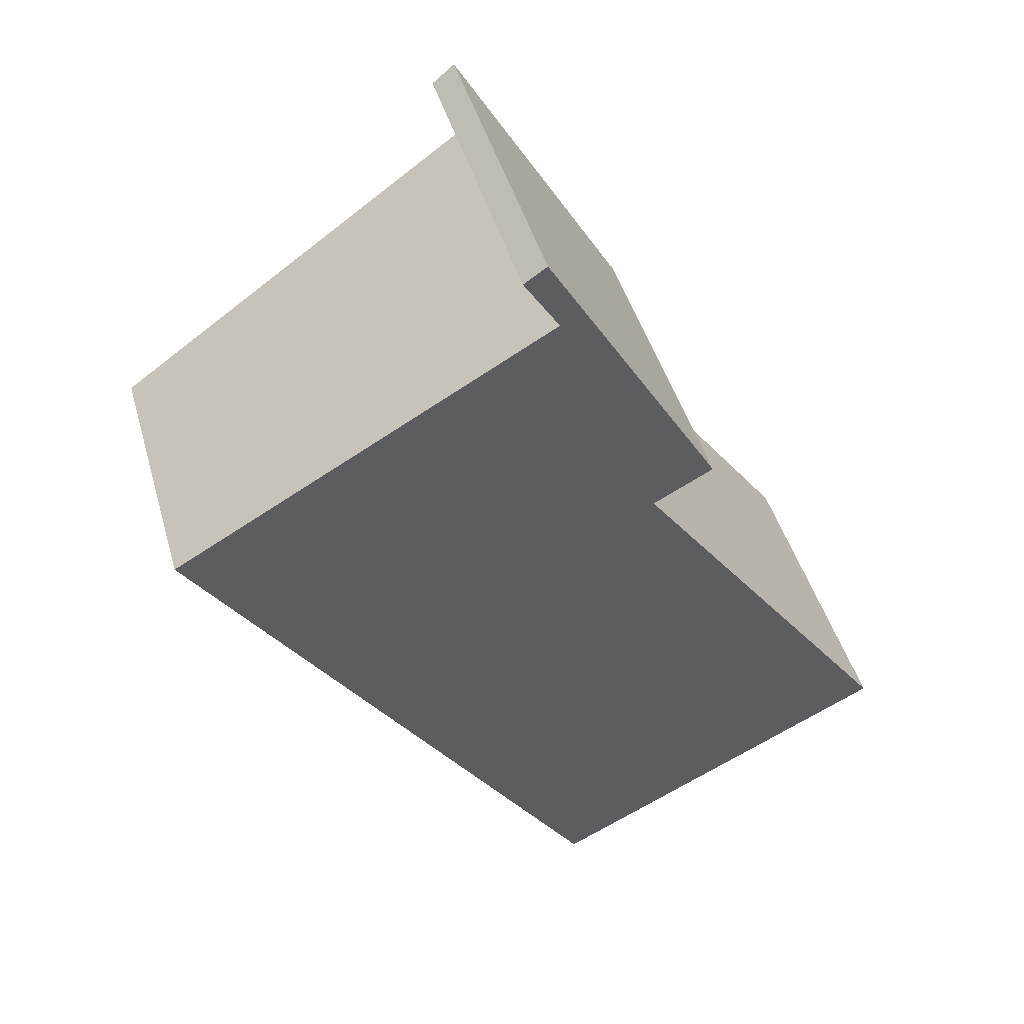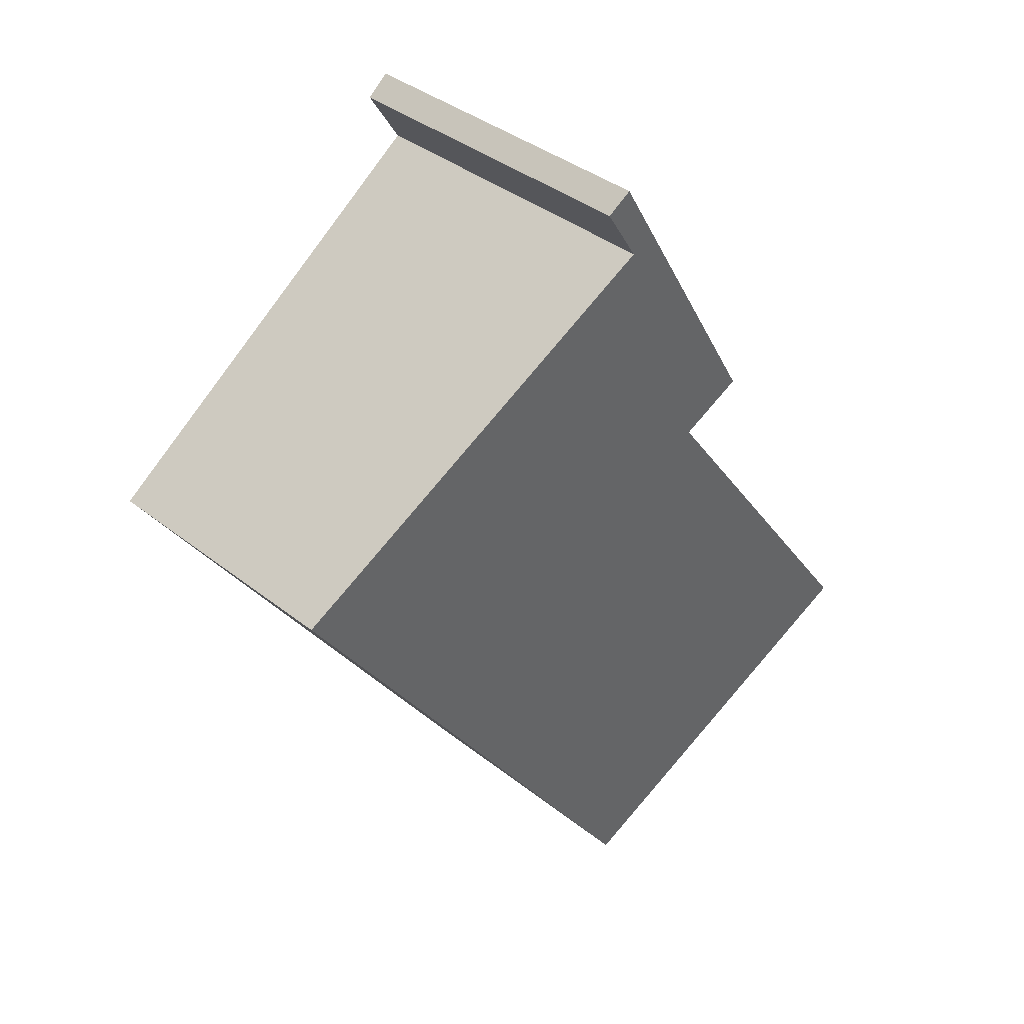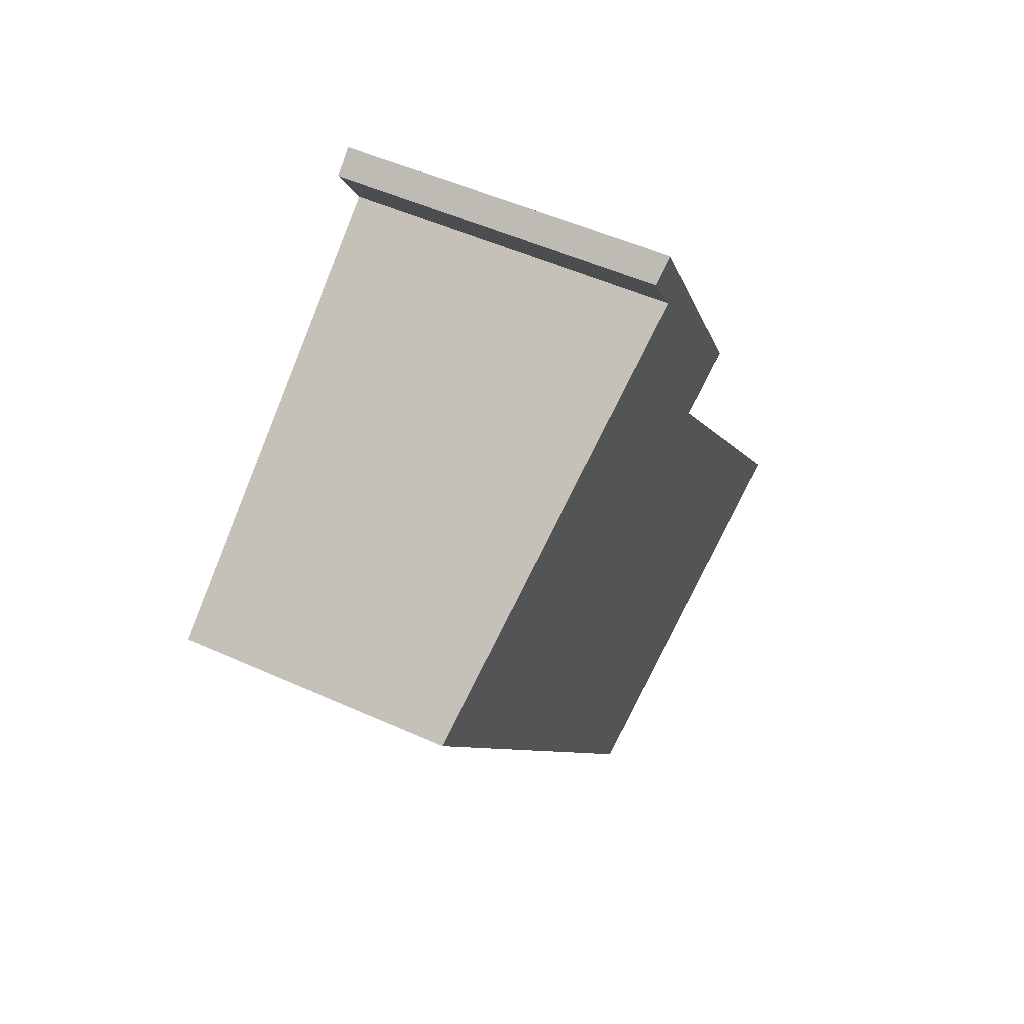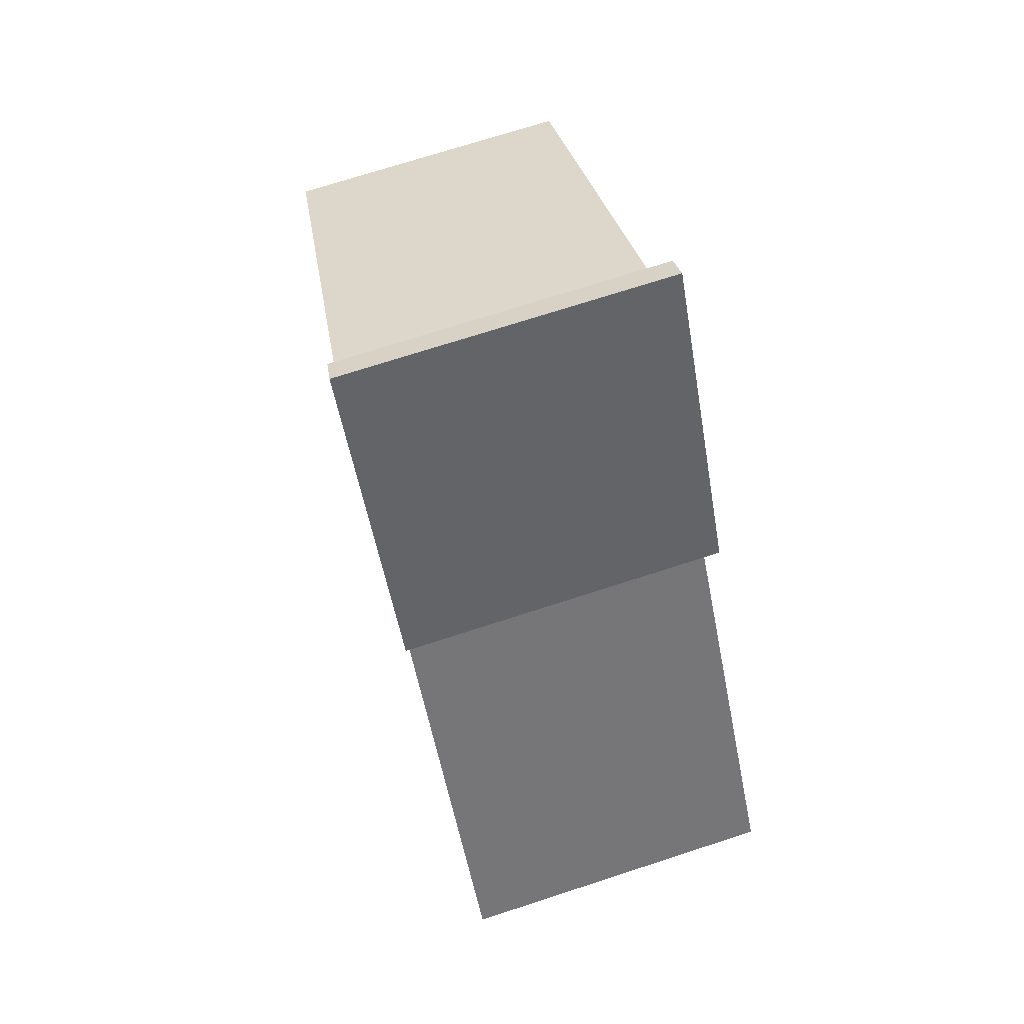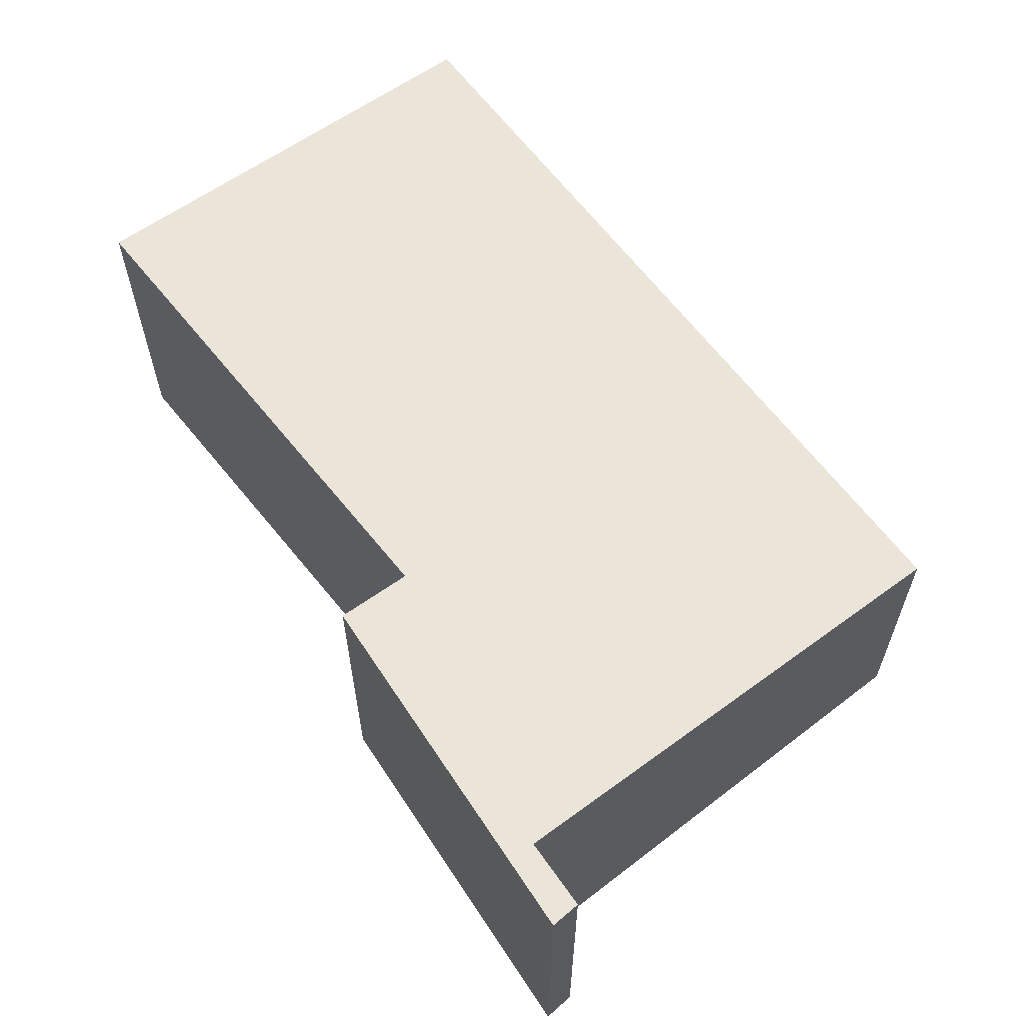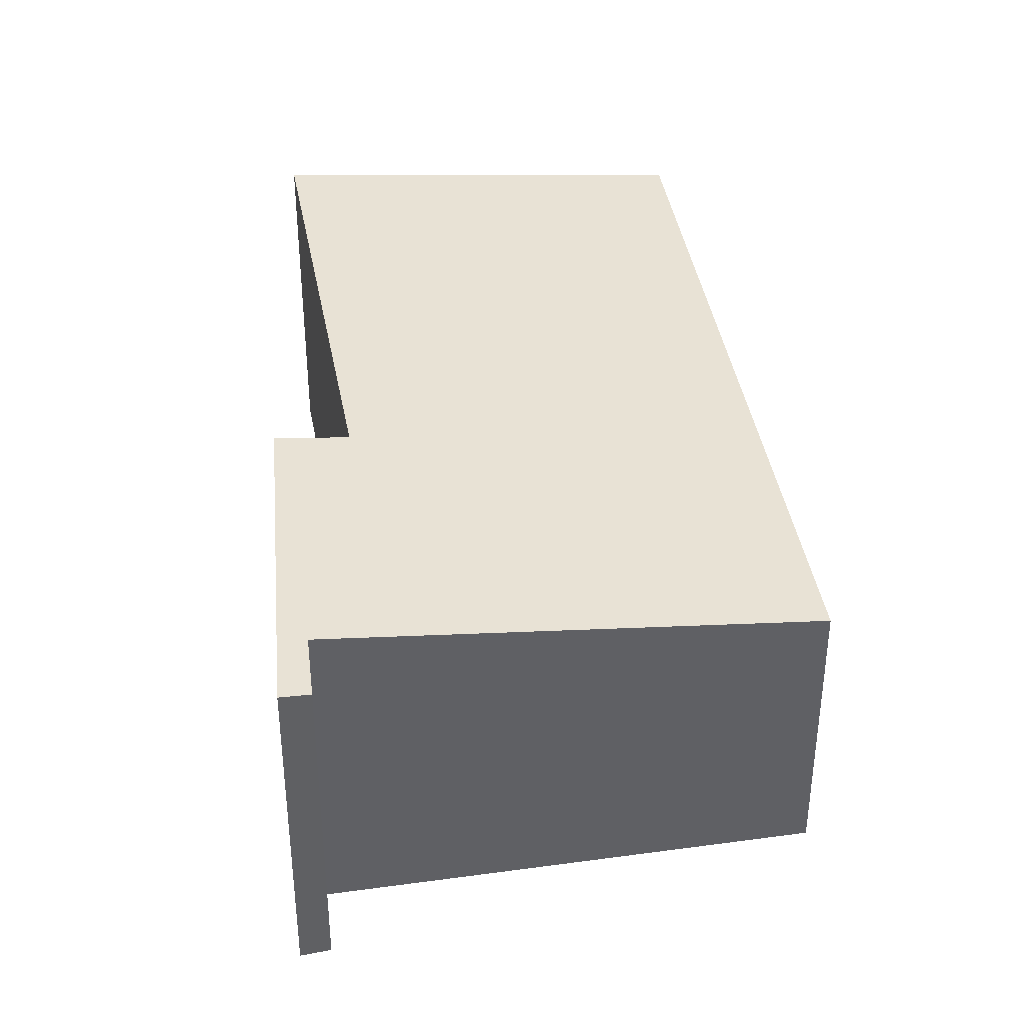
<metadata>
{"format":"obj","ext":"obj","renderer":"f3d","projection":"perspective","resolution":1024,"background":"white","views":[{"elev":45.0,"azim":164.3,"up":"+Z"},{"elev":38.0,"azim":135.1,"up":"+Z"},{"elev":51.0,"azim":116.2,"up":"+Z"},{"elev":70.9,"azim":-108.1,"up":"+Z"},{"elev":64.8,"azim":-2.7,"up":"+Y"},{"elev":40.4,"azim":25.8,"up":"+Y"}]}
</metadata>
<code>
v  3.093 2.62 -2.201
v  3.523 3.07 5.938
v  7.047 2.603 3.433
v  0 3.03 1.855e-16
v  2.541 3.01 3.47
v  3.648 3.101 6.635
v  3.857 3.072 6.463
v  2 3.081 3.846
v  3.857 -3.957e-16 6.463
v  3.523 -3.636e-16 5.938
v  3.093 1.348e-16 -2.201
v  7.047 -2.102e-16 3.433
v  3.648 -4.063e-16 6.635
v  0 0 0
v  2 -2.355e-16 3.846
v  2.541 -2.125e-16 3.47
g defaultobject
f 1 2 3
f 4 5 1
f 2 6 7
f 6 2 8
f 8 2 5
f 5 2 1
f 9 2 7
f 2 9 10
f 3 11 1
f 11 3 12
f 10 3 2
f 3 10 12
f 13 7 6
f 7 13 9
f 1 14 4
f 14 1 11
f 5 15 8
f 15 5 16
f 14 5 4
f 5 14 16
f 8 13 6
f 13 8 15
f 15 9 13
f 9 15 10
f 10 15 16
f 10 11 12
f 11 10 16
f 11 16 14

</code>
